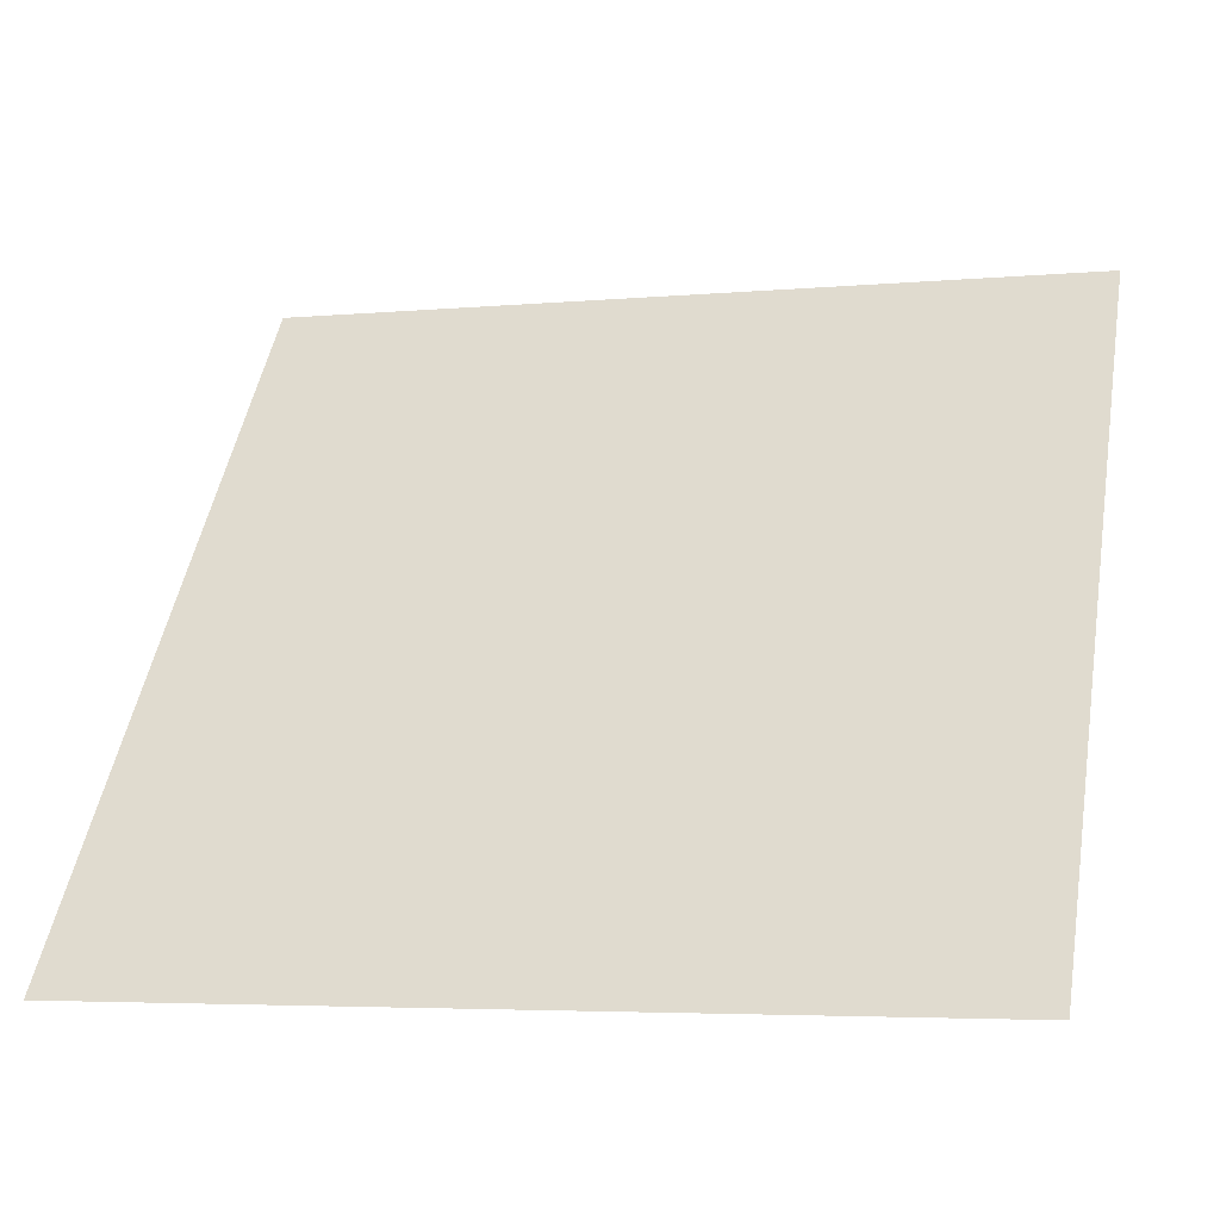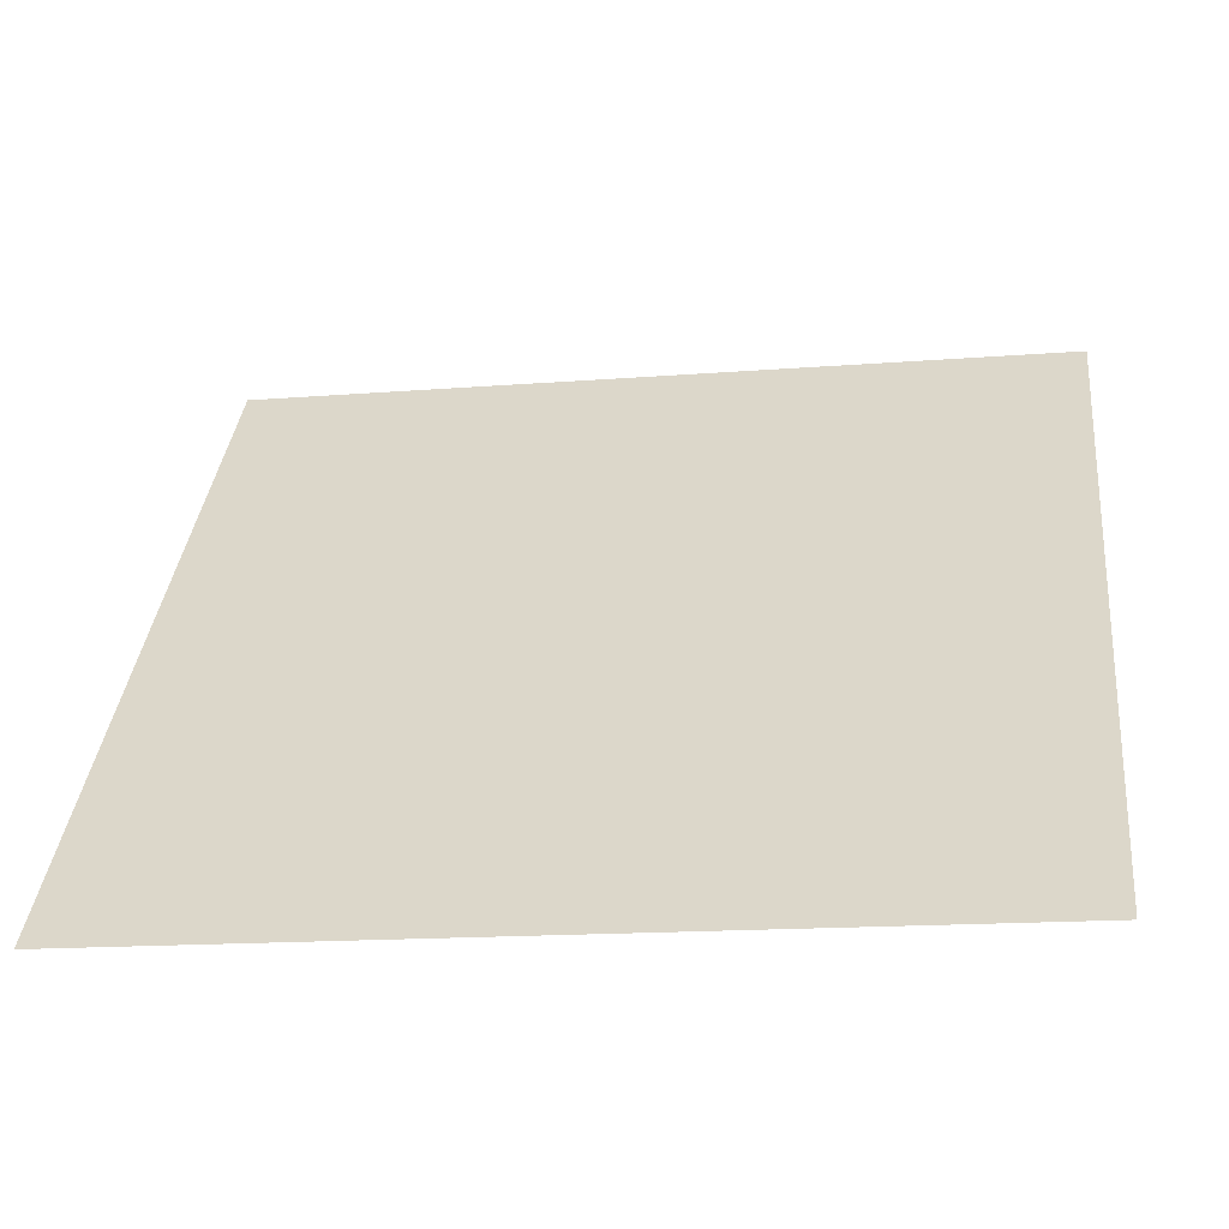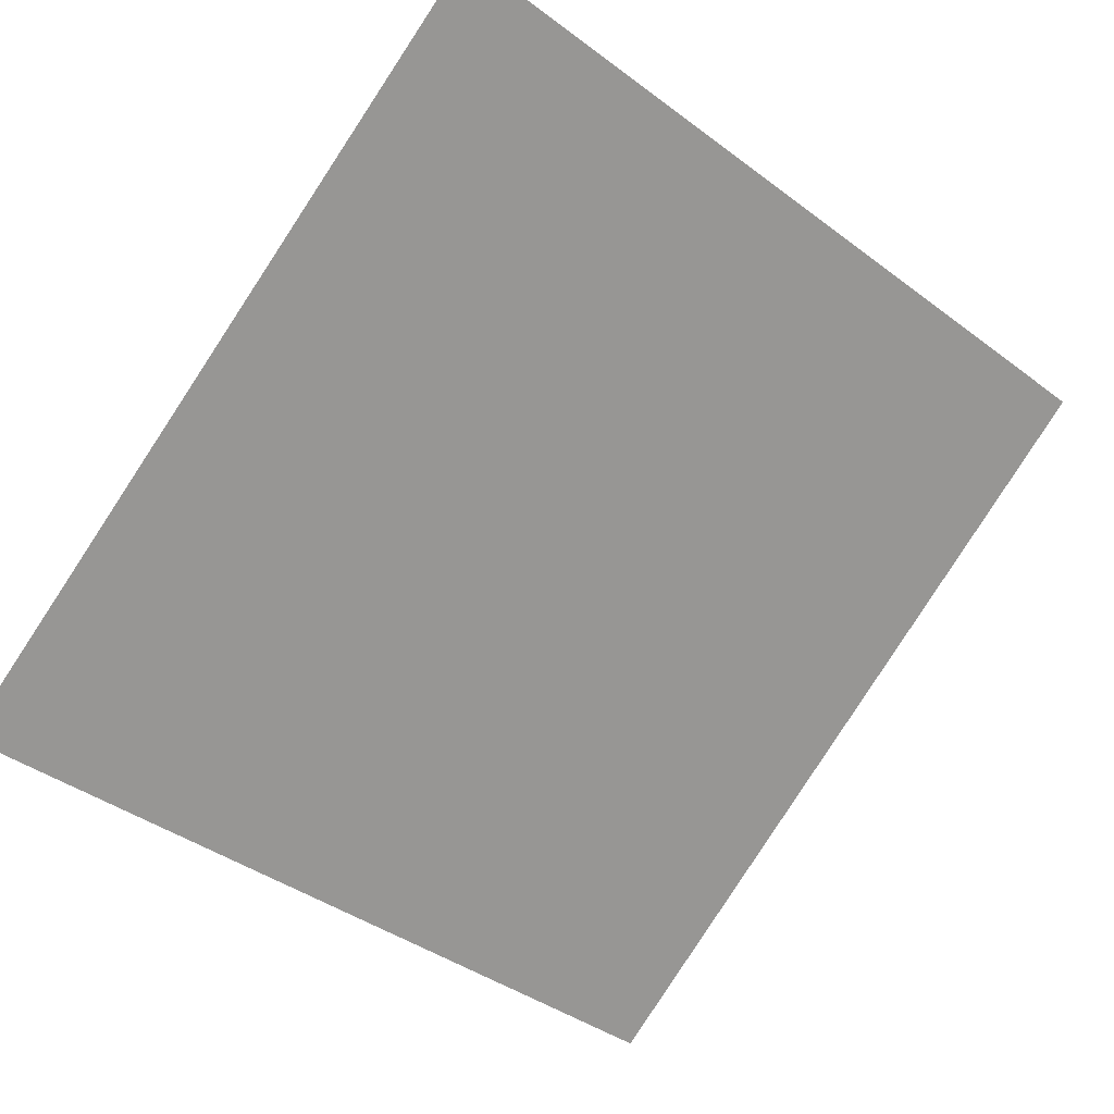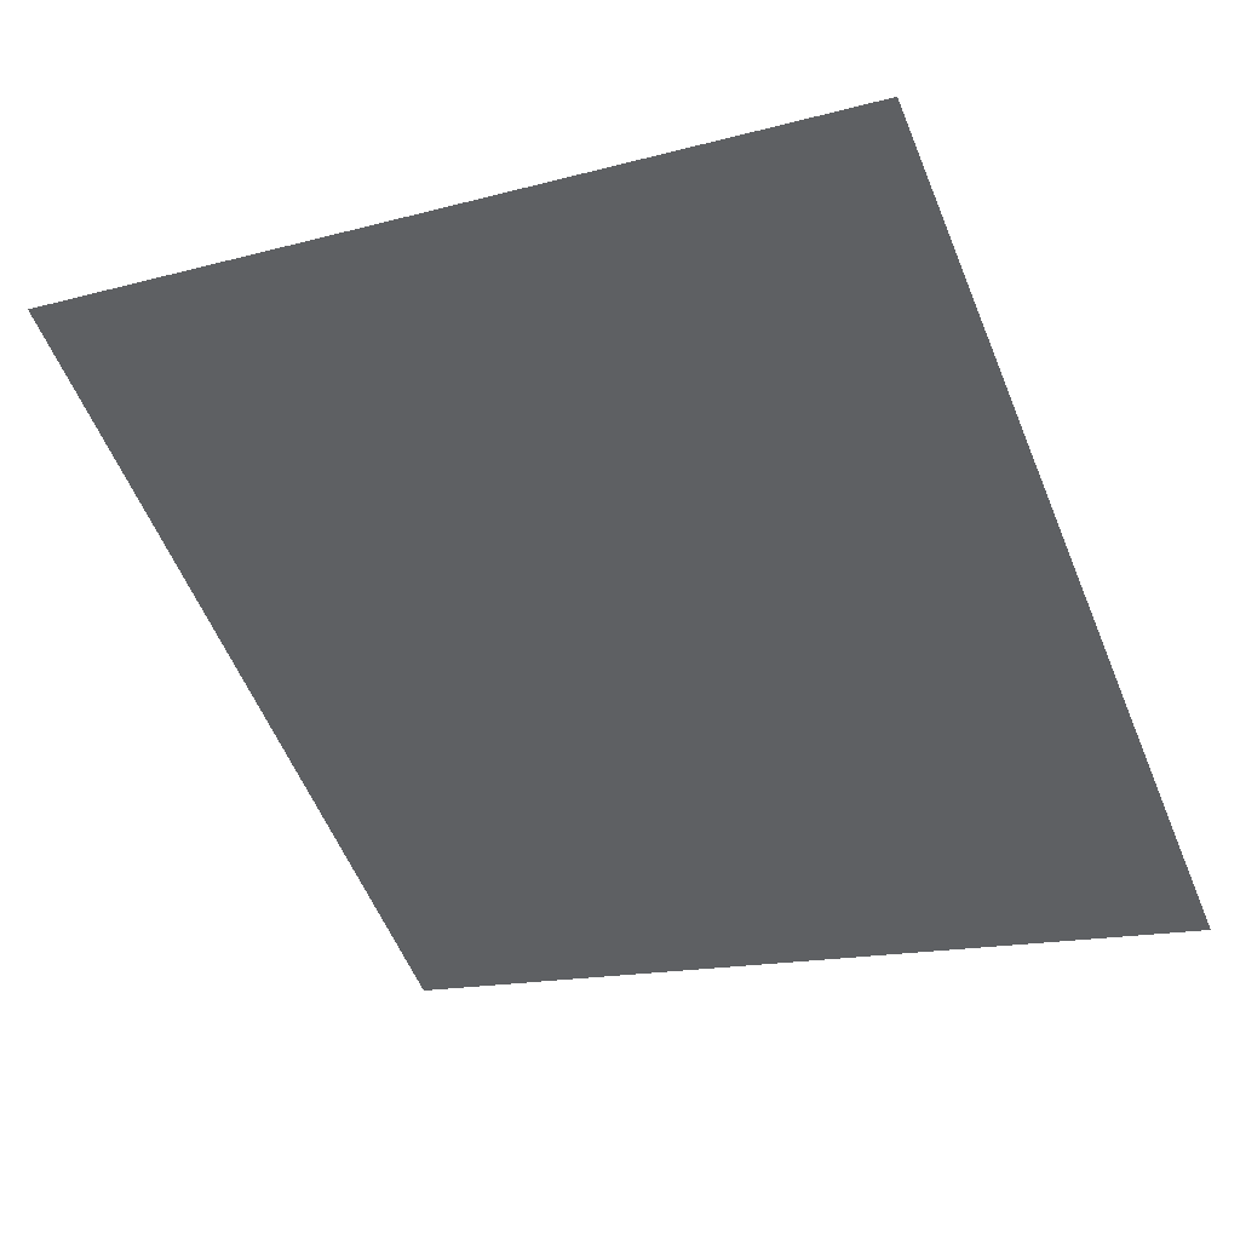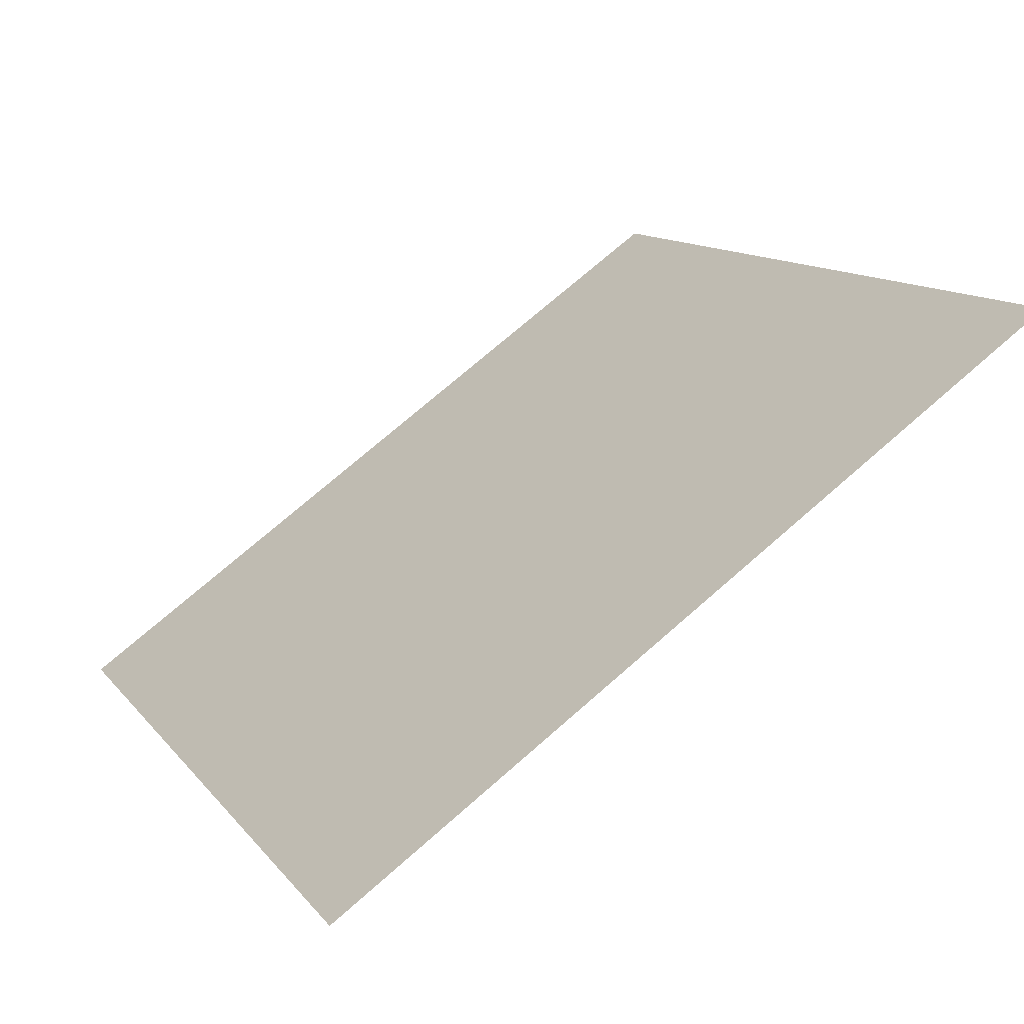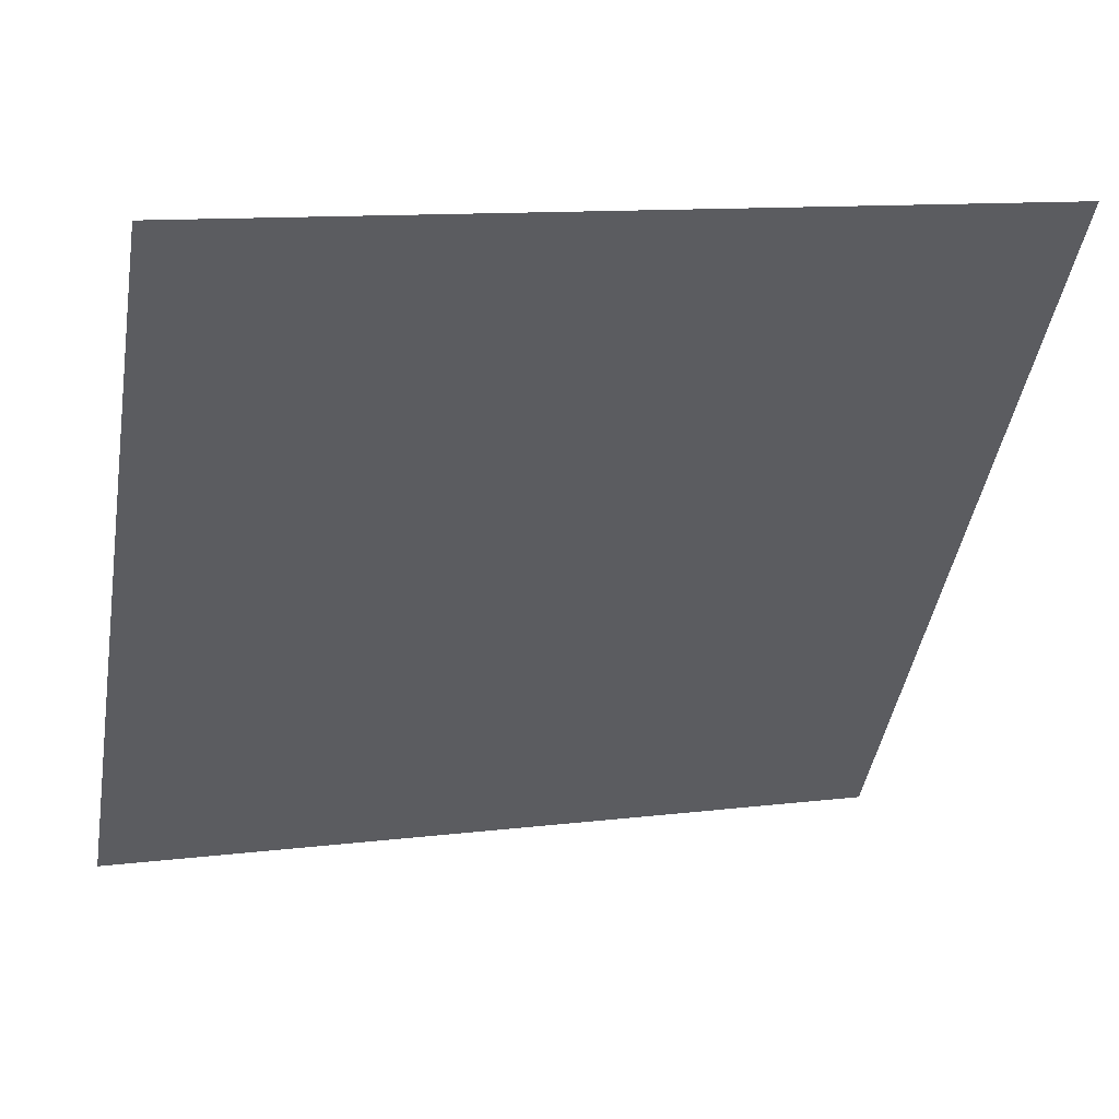
<metadata>
{"format":"obj","ext":"obj","renderer":"f3d","projection":"perspective","resolution":1024,"background":"white","views":[{"elev":-6.6,"azim":14.7,"up":"+Z"},{"elev":-19.2,"azim":7.9,"up":"+Z"},{"elev":-38.6,"azim":-41.8,"up":"+Y"},{"elev":-18.3,"azim":29.9,"up":"+Y"},{"elev":72.5,"azim":137.5,"up":"+Z"},{"elev":10.0,"azim":162.3,"up":"+Z"}]}
</metadata>
<code>
v -0.21 0.9994 0.7877
v -0.2166 0.9995 0.7877
v -0.2165 1.003 0.793
v -0.2099 1.003 0.7929
f 4 3 2 1

</code>
